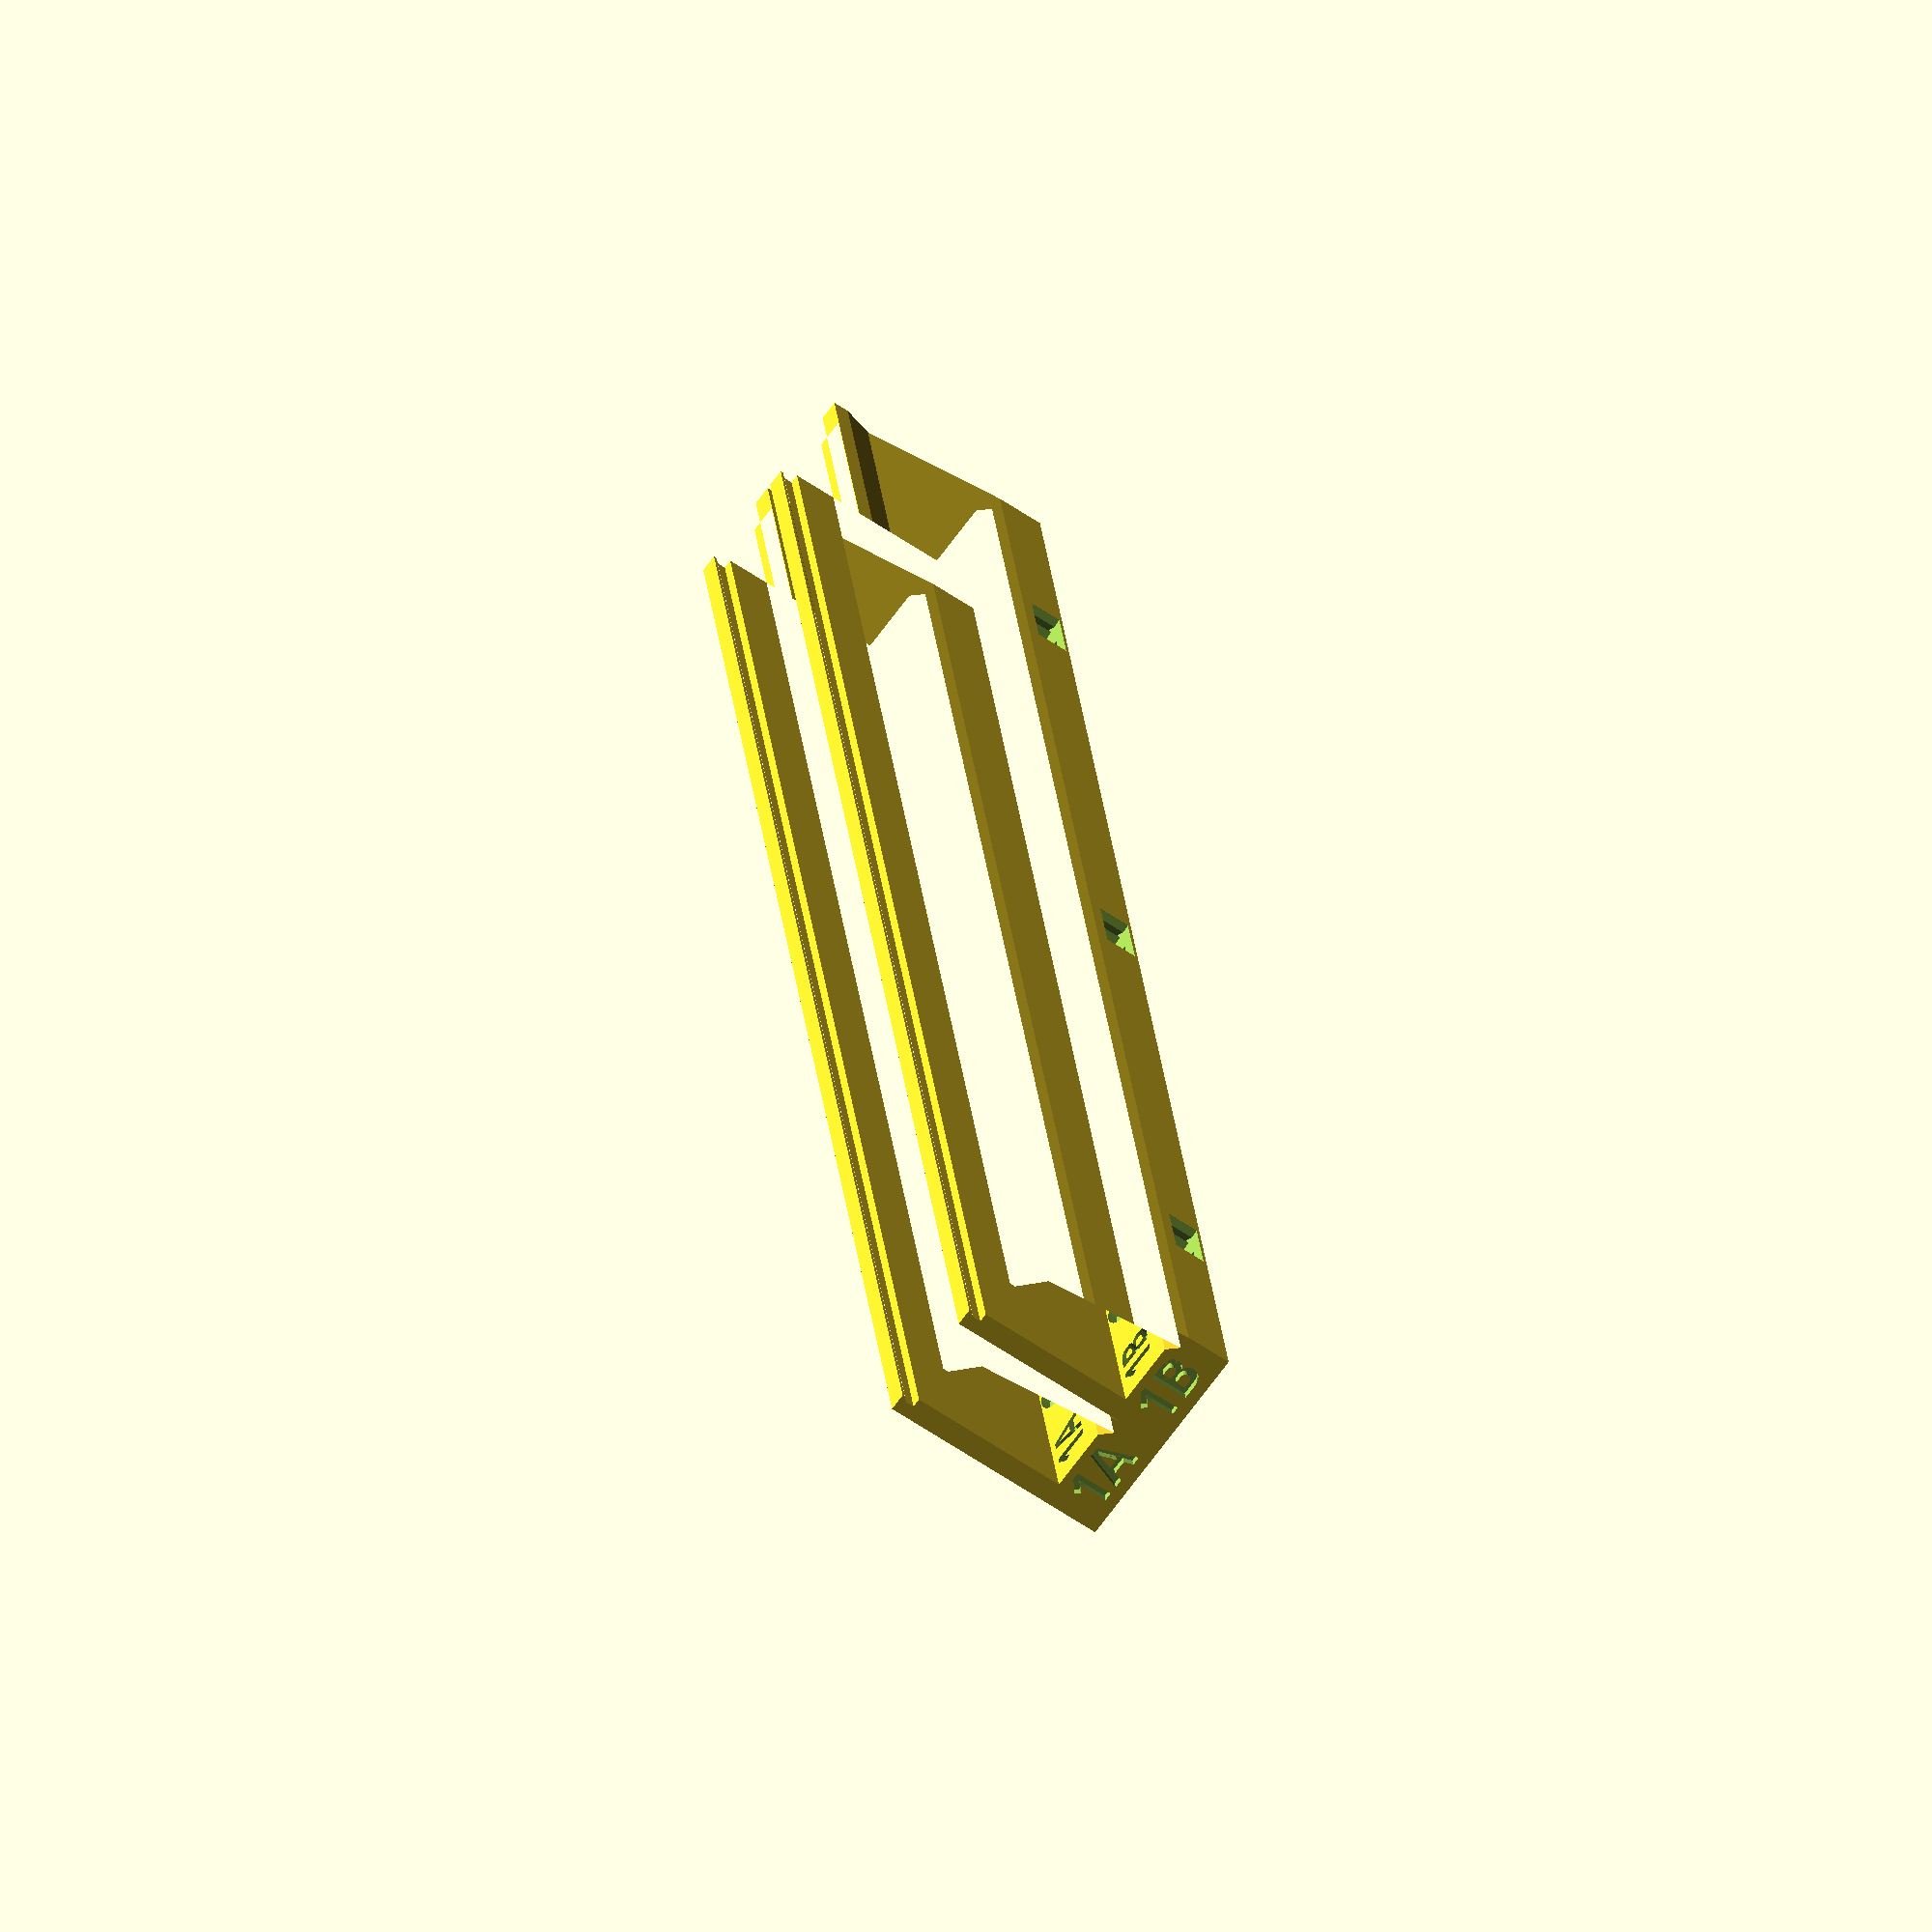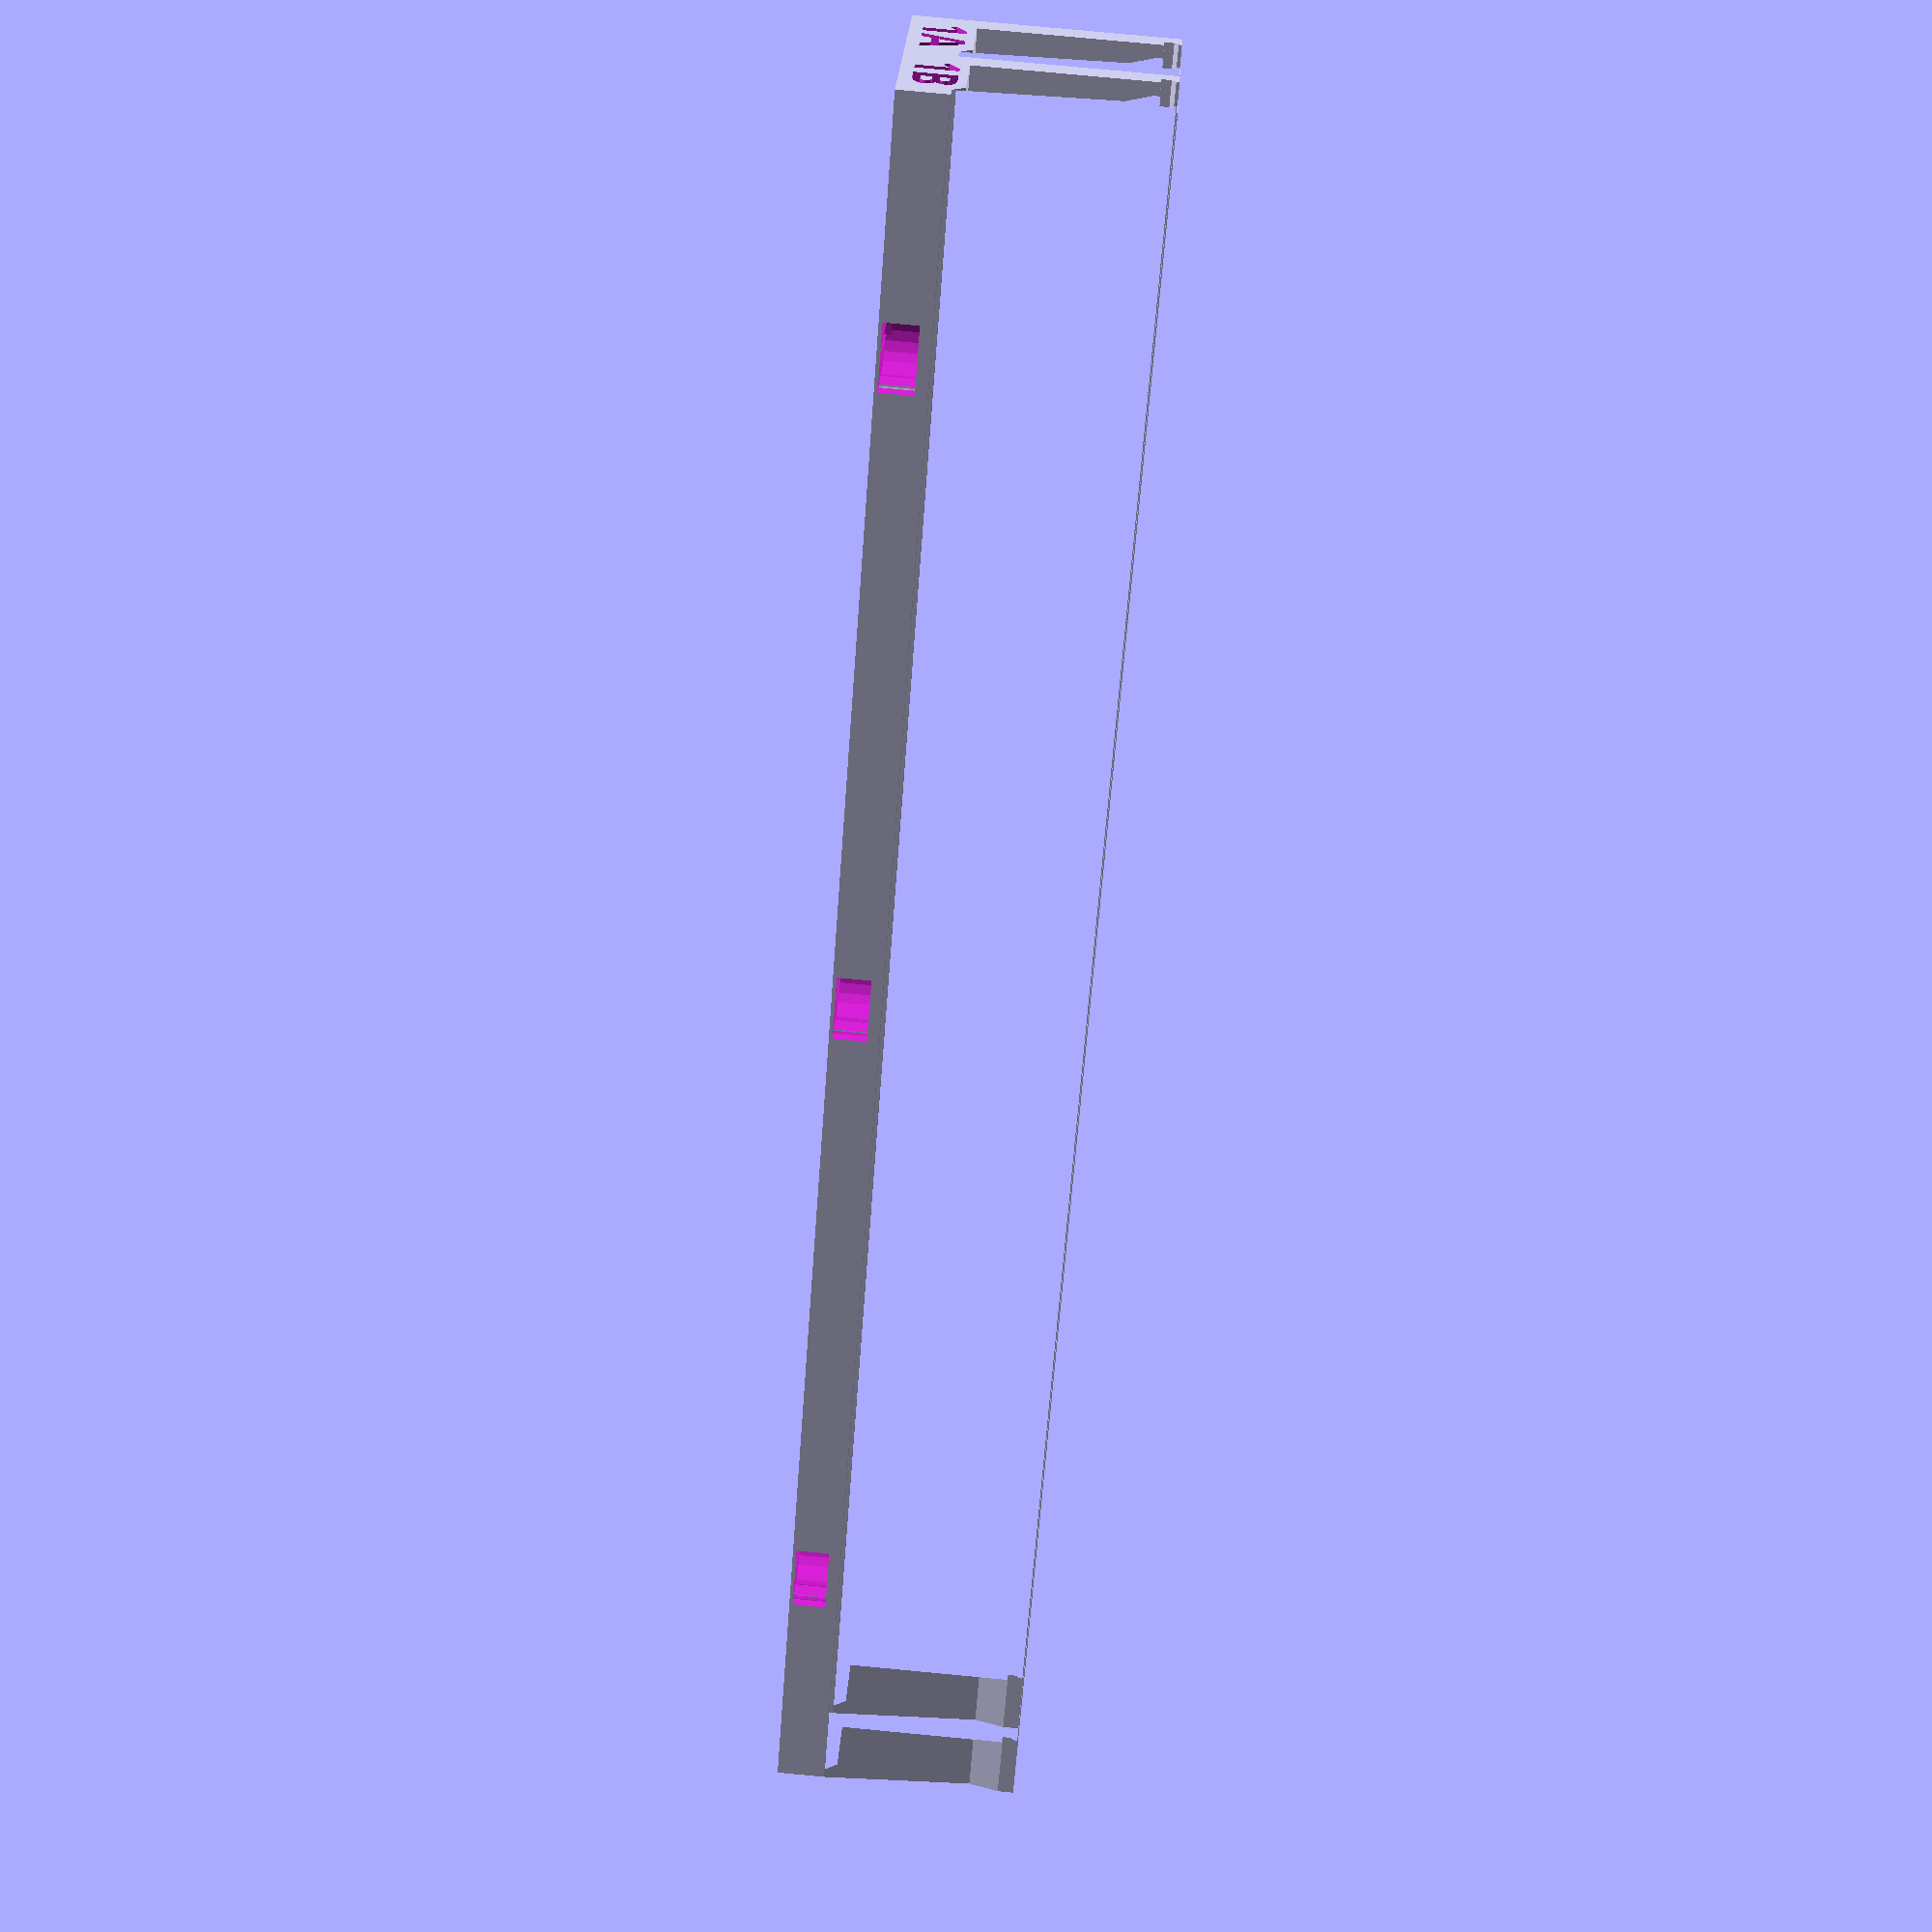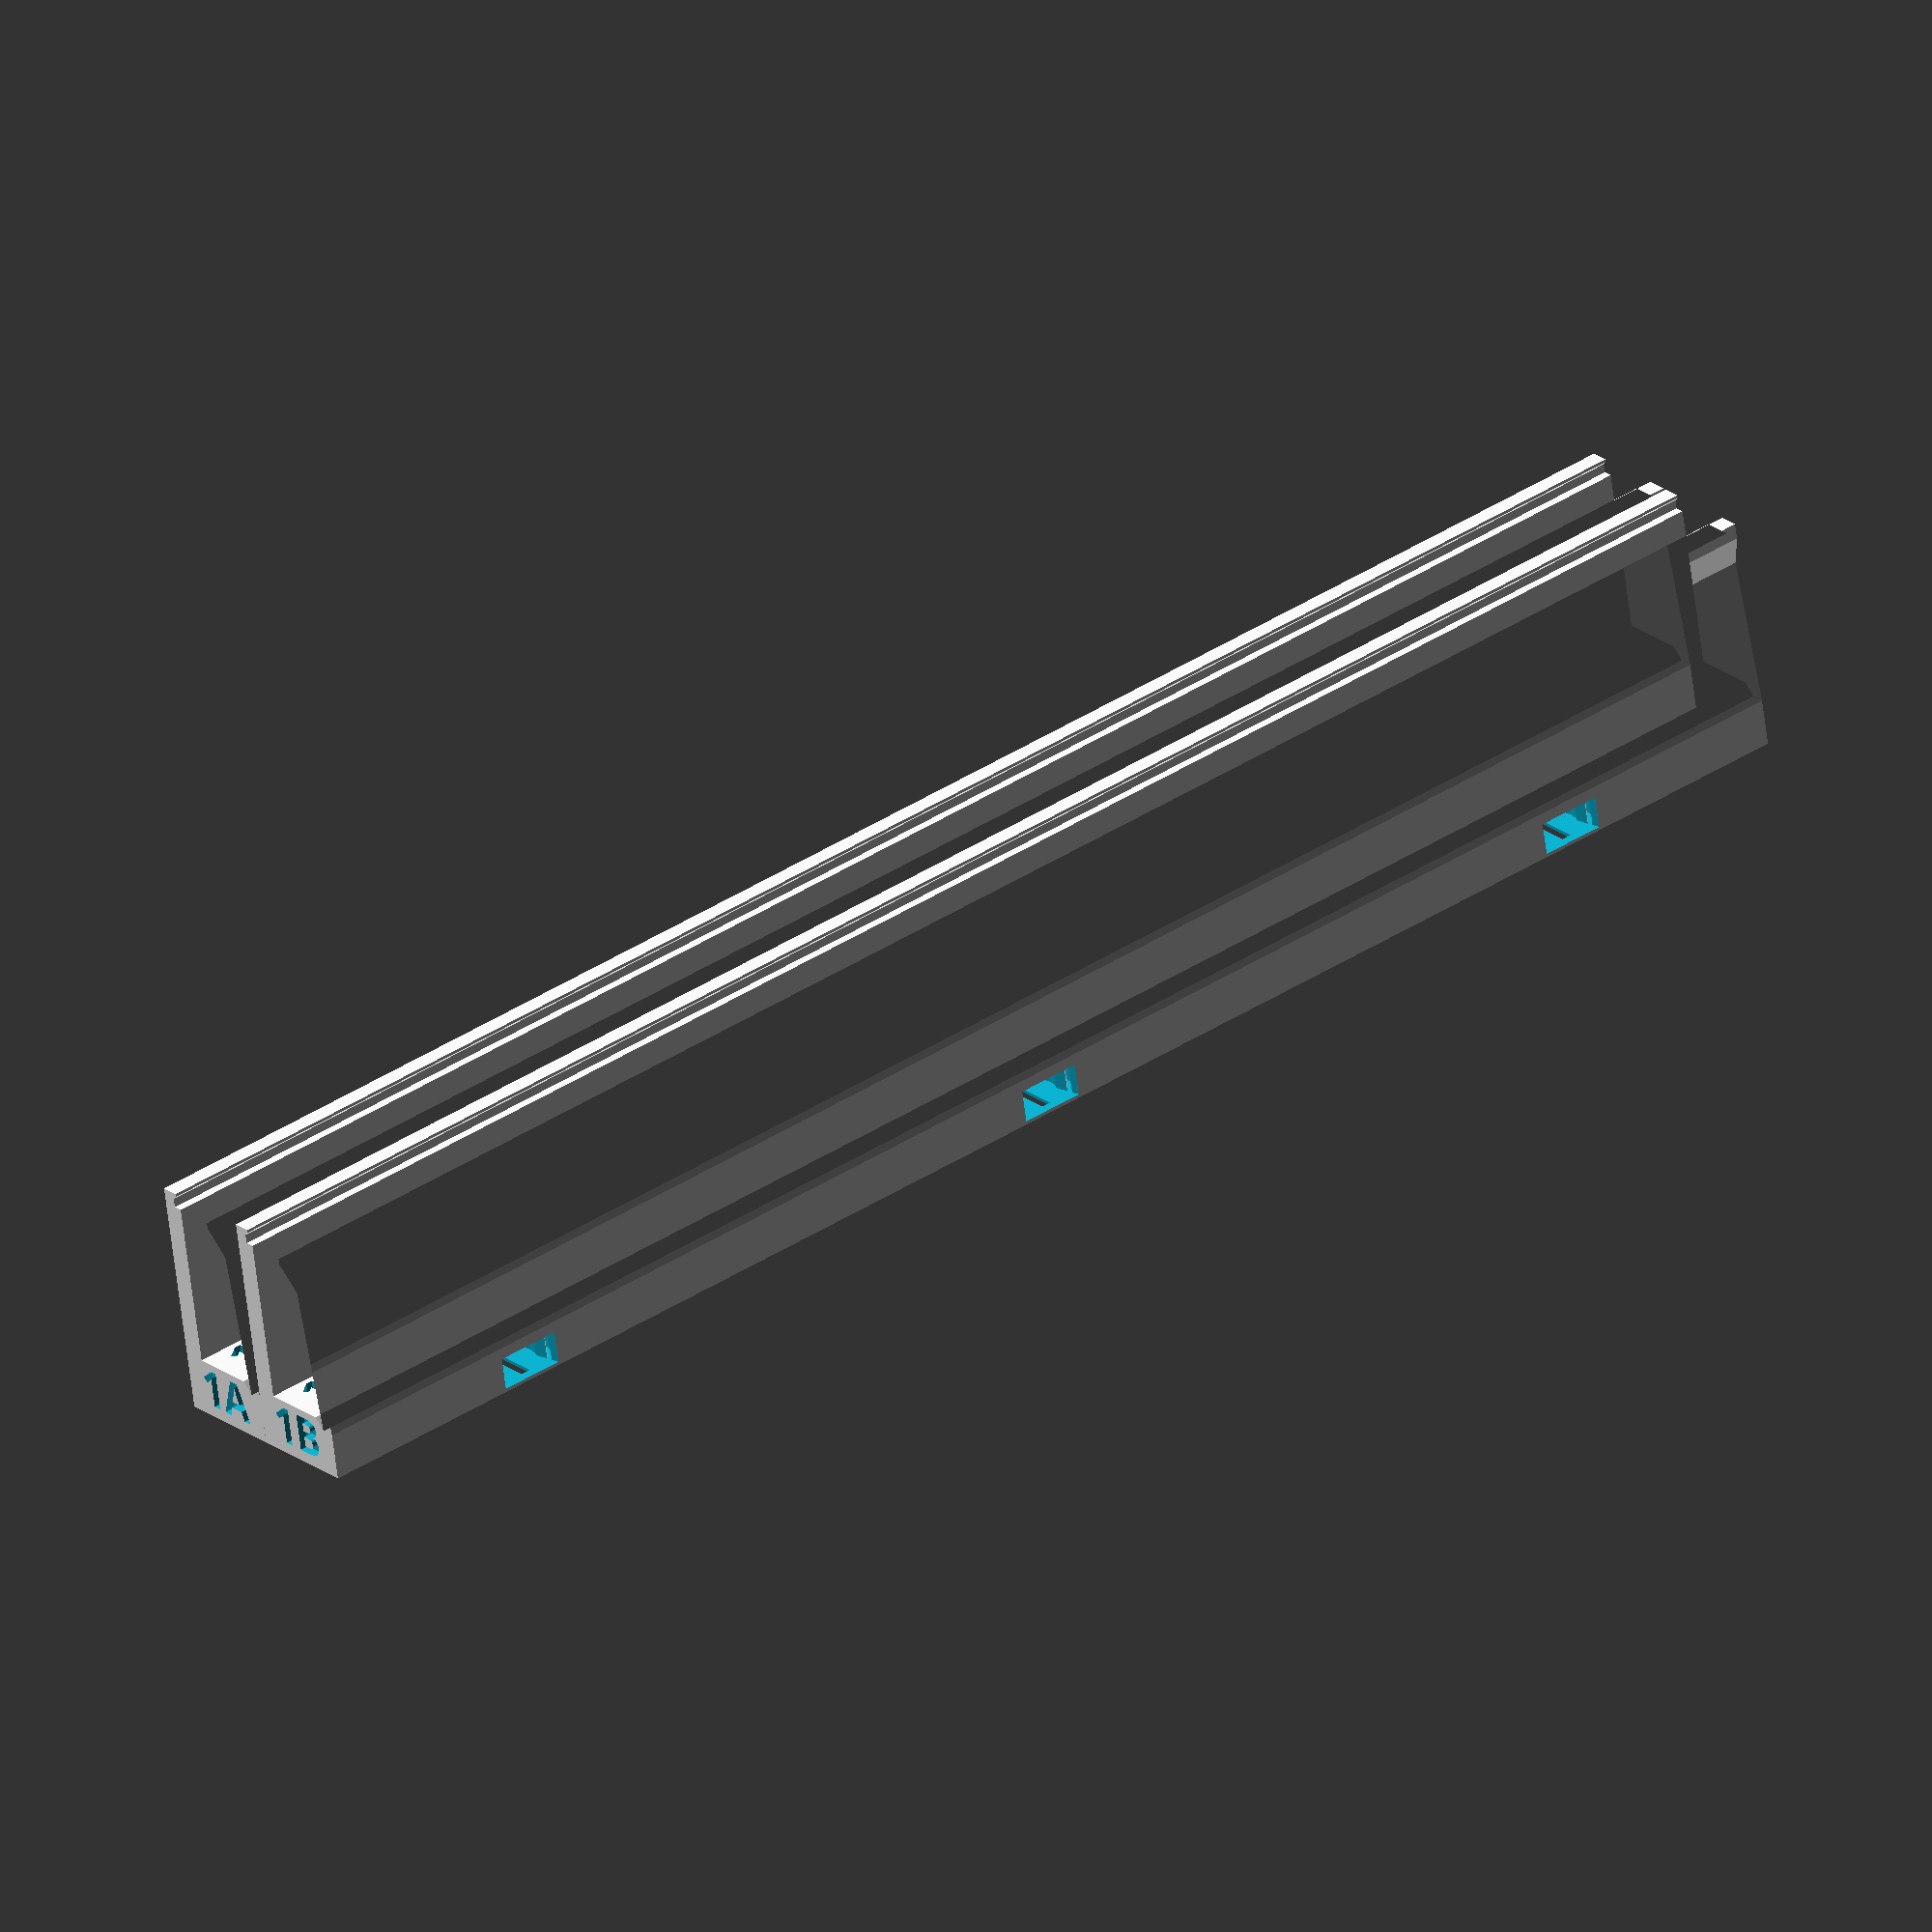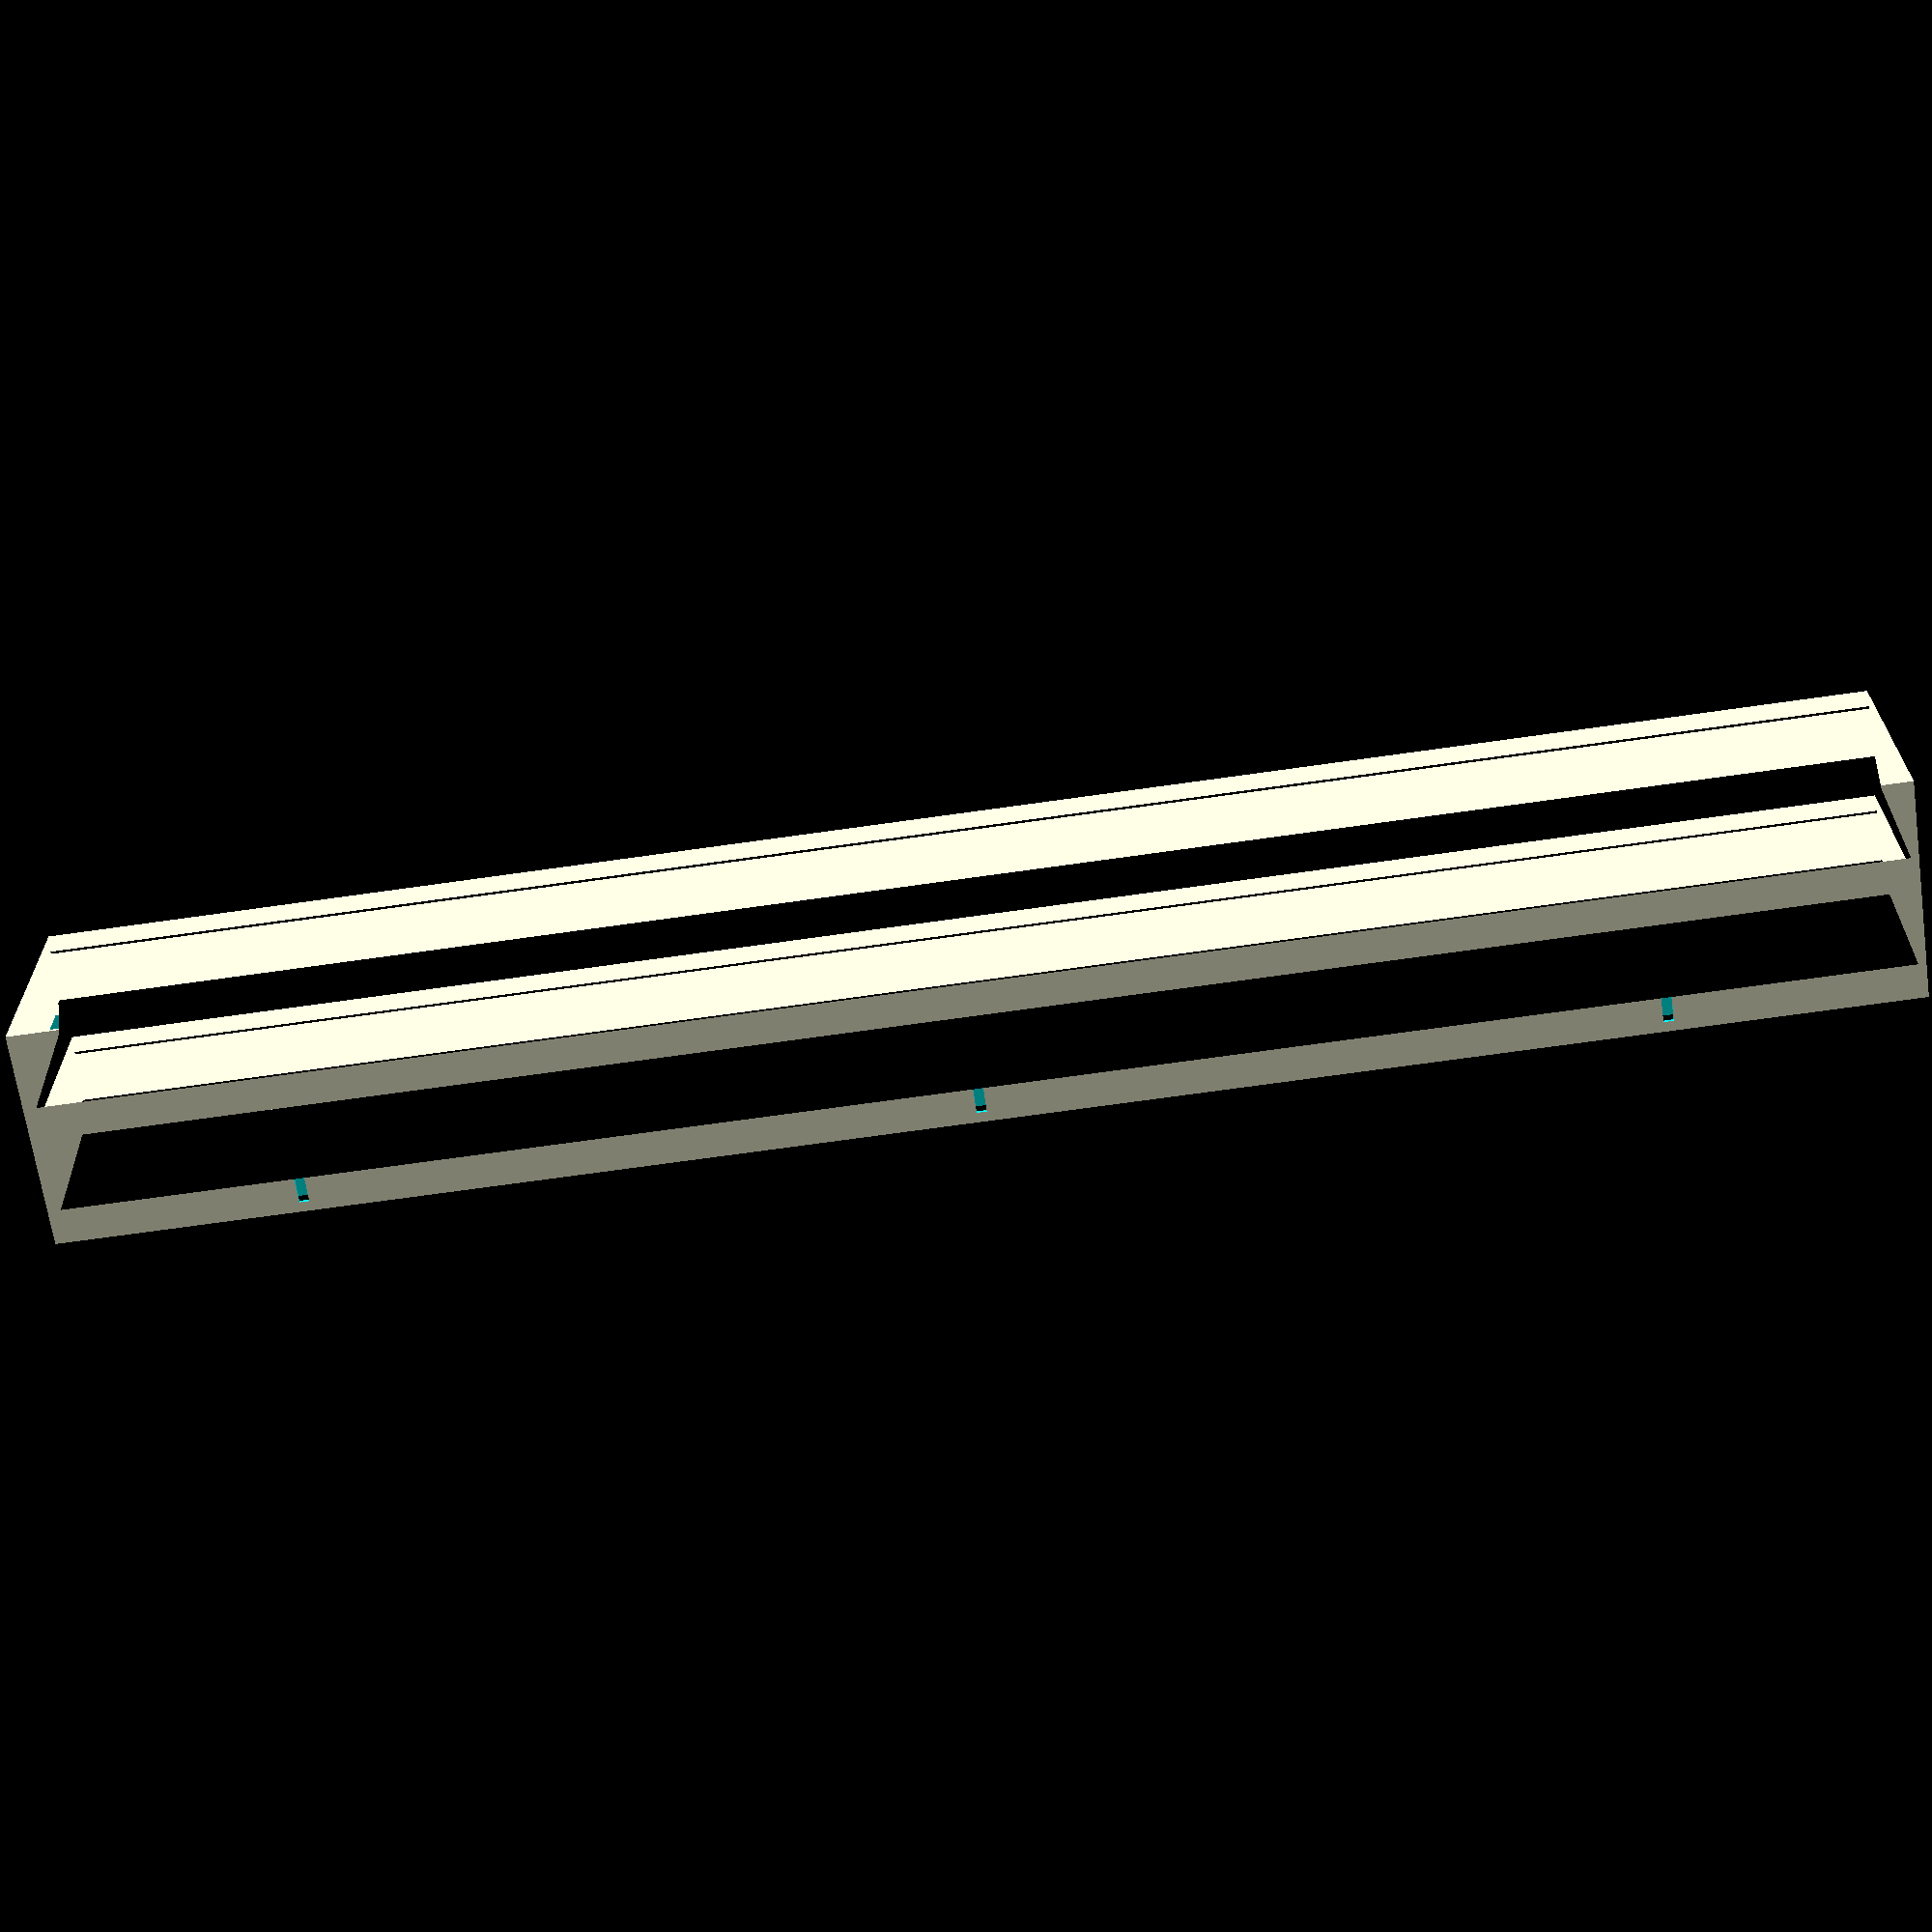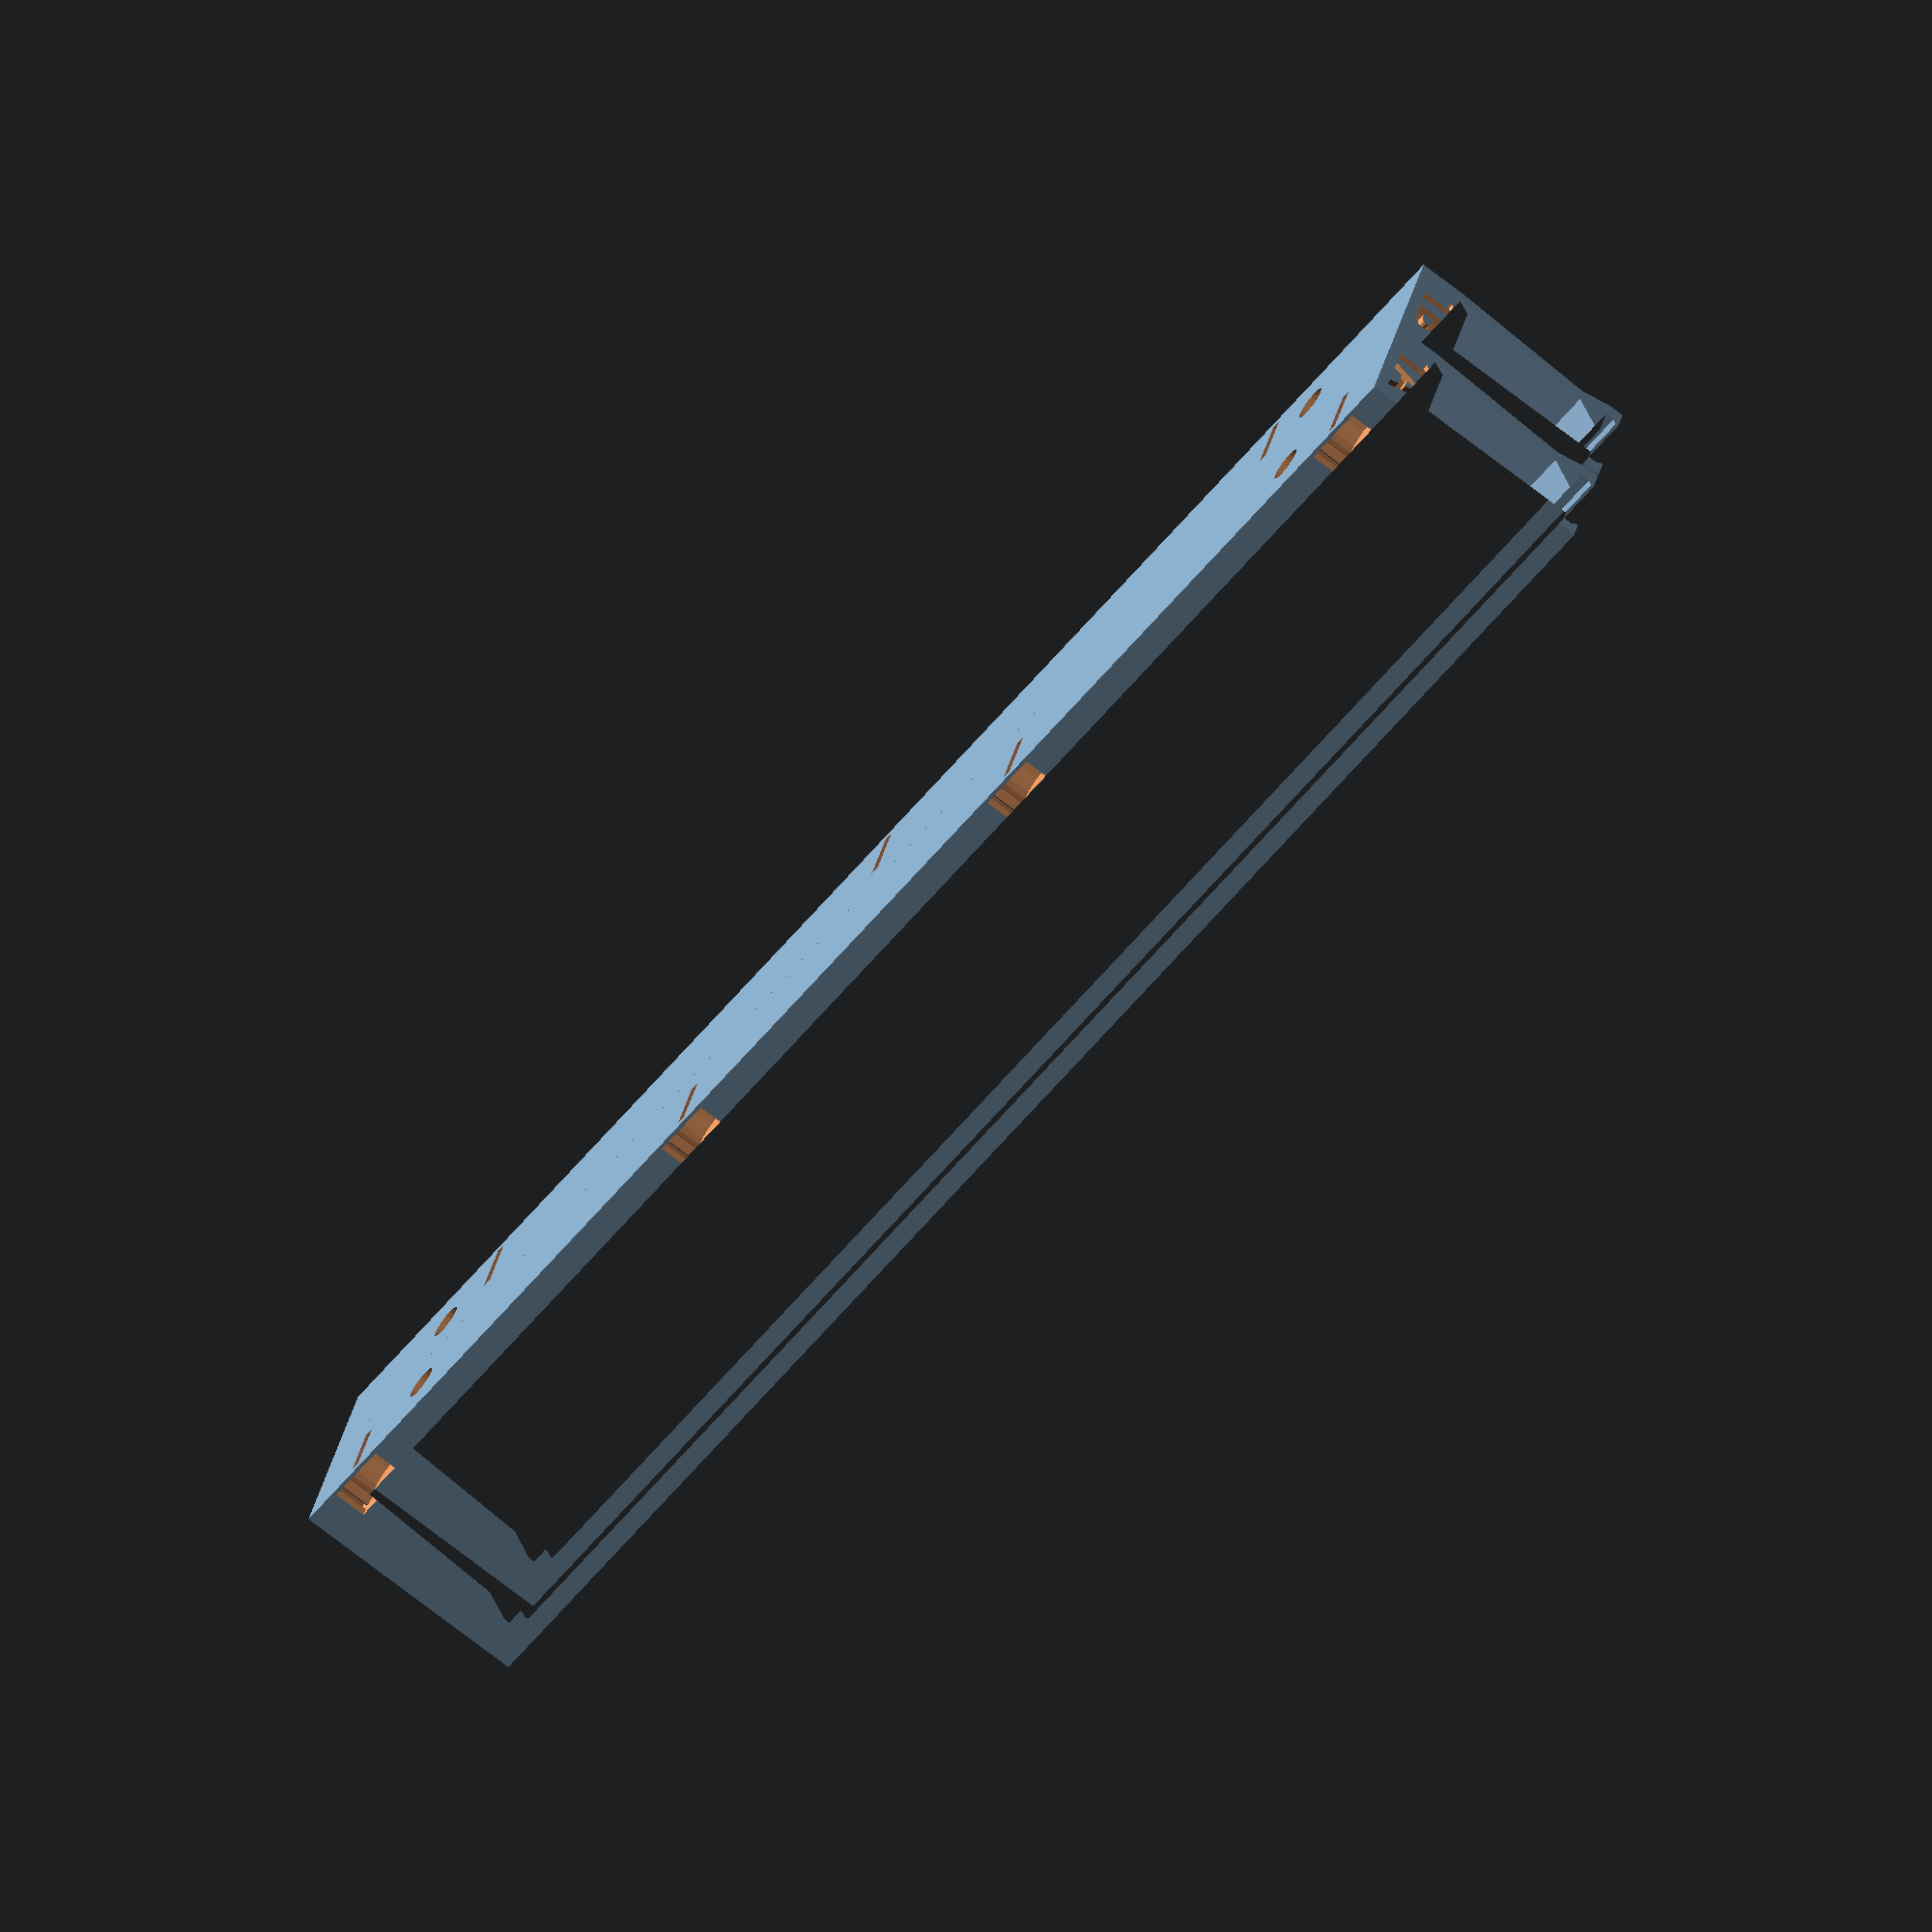
<openscad>
/*
Author: Michael

2017/10/28

*/

/* [basic parameters] */

//How wide is the tape?
tapeWidth=8; // [8, 12, 16, 24, 36, 48, 72]
//Optimize for Plastic or Paper tape? Plastic tapes fit in Paper, but not reverse. Plastic tapes may be too loose in paper feeder.
tapeHeight=0.9; // [0.9:paper,0.3:plastic]
//How many feeder to print ganged
numberOfFeeders=2; // [1:1:20]
//Overall length of feeder?
feederLength=180;
//Height of tape's bottom side above bed
tapeLayerHeight=22.8;
//Bank ID: To identify the feeder in OpenPnP unique IDs for each bank are built and embossed into the ganged feeder. -1: no identifier.
bankID=1; //[-1:1:9]
//Change the starting letter according to ASCII code: 65 -> 'A', 75 -> 'K', 85 -> 'U' and so on.
startingLetter=65; //[65:1:90]
//Diameter of pockets on the side to put a magnet in
magnetDiameter=6;
//Height of the pocket for the magnet
magnetHeight=3;
//How many magnet pockets in the right side?
magnetPocketsRightSide=3; 
//How many magnet pockets on the left side?
magnetPocketsLeftSide=4;

/* [advanced] */

//Controls the force to keep the tape in place. Lower value higher force and though friction
tapeClearance=-0.3;     // [-0.5:0.05:0.5]
bodyHeight=6;
tapeSupportHoleSide=2.8;
tapeSupportNonHoleSide=0.9;

//Separation from the magnet pocket to the edge, right side
separationRightSide=24.5;
//Separation from the magnet pocket to the edge, left side
separationLeftSide=7.5; 

// Change this value to get a thicker space under the magnet
layerBelow=0.35;

/* [expert] */
//higher values make the left arm stronger
additionalWidth=3;
topFinishingLayer=0.3;
tapeGuideUpperOverhang=0.4;
//lower values make the spring smaller thus less force on tape, should be slightly less than a multiple of extrusion-width
springWidth=1.3;
springSkew=1.2;
//if two tapeloaded lanes touch each other raise this value a little
springClearance=0.4;

overallWidth=tapeWidth+additionalWidth;
overallHeight=tapeLayerHeight+tapeHeight+tapeGuideUpperOverhang+topFinishingLayer;
tapeXcenter=(overallWidth/2)+tapeClearance/2;

    

//make the feeders
gang_feeder();


// customizer specific stuff
// preview[view:north west, tilt:top diagonal]


module gang_feeder() {

    difference() {
        union() {

                
            //stack up feeders
            for(i=[0:1:numberOfFeeders-1]) {
                translate([i*(tapeWidth+additionalWidth),0,0]) 
                    feeder_body(i);
            }
            
            
        }
        
        //magnet pockets
        
        //echo((feederLength-2*separationRightSide)/(magnetPocketsRightSide-1))
        for(j=[0:1:magnetPocketsRightSide-1]) {
            //magnet pockets right side
            translate([0,j*((feederLength-2*separationRightSide)/(magnetPocketsRightSide-1))+separationRightSide,0]) {
                translate([(numberOfFeeders)*(tapeWidth+additionalWidth),0,0 ]) {
                    //magnetic_fixation_pocket(0,feederLength/2);
                    magnetic_fixation_pocket();
                }
            }
            
        }
        
        //echo((feederLength-2*separationLeftSide)/(magnetPocketsLeftSide-1))
        for(j=[0:1:magnetPocketsLeftSide-1]) {
            //magnet pockets left side
            translate([0,j*((feederLength-2*separationLeftSide)/(magnetPocketsLeftSide-1))+separationLeftSide,0]) {
                rotate([0,0,180])
                    //magnetic_fixation_pocket(0,feederLength/2);
                    magnetic_fixation_pocket();
            }
        }
    }
}

module feeder_cover() {
    cube([2,feederLength,overallHeight]);
}

module feeder_body(feederNo) {
    translate([0,feederLength,0]) {
        rotate([90,0,0]) {
            difference() {
                
                //main form
                linear_extrude(feederLength) {
                    polygon(points=[
                        //base
                        [0,0],
                        [overallWidth,0],
                    
                        //right arm way up ("spring", outer part)
                        [overallWidth,bodyHeight*0.8],
                        [overallWidth-springSkew,tapeLayerHeight-3],
                        [overallWidth-springClearance,tapeLayerHeight],
                    
                        //right arm tape guide
                        [overallWidth-springClearance,overallHeight],
                        [tapeXcenter+tapeWidth/2+tapeClearance-tapeGuideUpperOverhang,overallHeight],
                        [tapeXcenter+tapeWidth/2+tapeClearance-tapeGuideUpperOverhang,tapeLayerHeight+tapeHeight+tapeGuideUpperOverhang],
                        [tapeXcenter+tapeWidth/2+tapeClearance,tapeLayerHeight+tapeHeight],
                        [tapeXcenter+tapeWidth/2+tapeClearance,tapeLayerHeight],
                        [tapeXcenter+tapeWidth/2+tapeClearance-tapeSupportHoleSide,tapeLayerHeight],
                        [tapeXcenter+tapeWidth/2+tapeClearance-tapeSupportHoleSide,tapeLayerHeight-0.6],
                    
                        //right arm way down ("spring", inner part)
                        [overallWidth-springSkew-springWidth,tapeLayerHeight-3],
                        [overallWidth-springWidth,bodyHeight*0.8],
                        [overallWidth-springWidth-1,bodyHeight],
                        
                        //base (inner part)
                        [tapeXcenter-tapeWidth/2+tapeSupportNonHoleSide,bodyHeight],
                        
                        //left arm up (inner part)
                        [tapeXcenter-tapeWidth/2+tapeSupportNonHoleSide,tapeLayerHeight],
                        
                        //left arm tape guide
                        [tapeXcenter-tapeWidth/2,tapeLayerHeight],
                        [tapeXcenter-tapeWidth/2,tapeLayerHeight+tapeHeight],
                        [tapeXcenter-tapeWidth/2+tapeGuideUpperOverhang,tapeLayerHeight+tapeHeight+tapeGuideUpperOverhang],
                        [tapeXcenter-tapeWidth/2+tapeGuideUpperOverhang,overallHeight],
                        
                        //left arm down (outer part)
                        [0,overallHeight],
                        [0,0]

                    ]);
                }
                
                //direction of travel while picking with OpenPnP
                if(feederLength>=100) {
                    for (i=[0:1:3]) {
                        translate([additionalWidth+3/2+0.5,bodyHeight+0.1,feederLength-25-(i*6)])
                            rotate([90,90,0])
                                linear_extrude(1)
                                    circle(3,$fn=3);
                    }
                }
                
                //4 identification marks
                translate([additionalWidth,bodyHeight-0.9,feederLength-2])
                    rotate([90,90,180])
                        identification_mark(feederNo,"left","top");
                
                translate([additionalWidth,bodyHeight-0.9,2])
                    rotate([90,90,180])
                        identification_mark(feederNo,"right","top");
                
                translate([tapeXcenter,bodyHeight-0.9,feederLength-0.9])
                    rotate([0,0,0])
                        identification_mark(feederNo,"center","top");
                
                translate([tapeXcenter,bodyHeight-0.9,0.9])
                    rotate([0,180,0])
                        identification_mark(feederNo,"center","top");
                
                //reference hole
                translate([tapeXcenter+tapeWidth/2+tapeClearance-1.75,tapeLayerHeight,feederLength-4])
                    rotate([90,90,0])
                        cylinder(h=0.6,d=1.4,center=false,$fn=20);
                
                //3 registration points (for magnets, bolts or to screw from top)
                //bottom_fixation(feederLength/2);
                bottom_fixation(17);
                bottom_fixation(feederLength-17);
                

            }
        }
    }
}

module identification_mark(feederNo,_halign,_valign) {

    if(bankID!=-1) {
        linear_extrude(height=.91) {
            text( str(bankID, chr(feederNo+startingLetter) ),font=":style=Bold", size=4, valign=_valign, halign=_halign);
        }
    }
                
}

module magnetic_fixation_pocket() {
    // change 'layerBelow' to get a thicker space under the magnet, 2 layers is ok, check your slicer's settings and preview!. Default: layerBelow=0.25;
    magnetInset=1;
    magnetDiameterOversizedFor3dPrinting=magnetDiameter+0.2;
    
    translate([0,0,layerBelow]) {
            union() {
                translate([-(magnetDiameterOversizedFor3dPrinting)/2-magnetInset,0,0])
                    cylinder(d=magnetDiameterOversizedFor3dPrinting,h=magnetHeight+0.3,$fn=20);
                
                hull() {
                    translate([-(magnetDiameterOversizedFor3dPrinting)/2-magnetInset,0,0])
                        cylinder(d=magnetDiameterOversizedFor3dPrinting-1.4,h=magnetHeight+0.3,$fn=20);
                    translate([0,0,(magnetHeight+0.3)/2])
                        cube([0.1,magnetDiameterOversizedFor3dPrinting+0.4,magnetHeight+0.3],center=true);
                }
                
                translate([-(magnetDiameterOversizedFor3dPrinting)/2-magnetInset,0,0]) {
                    difference() {
                        cylinder(d=magnetDiameterOversizedFor3dPrinting+3,h=magnetHeight+0.3,$fn=20);
                        cylinder(d=magnetDiameterOversizedFor3dPrinting+2,h=magnetHeight+0.3,$fn=20);
                    }
                }
            }
        translate([-(magnetDiameterOversizedFor3dPrinting-magnetInset+1)/2-magnetInset,0,0])
            cube([magnetDiameterOversizedFor3dPrinting,1,1],center=true);
    }
}
            
module bottom_fixation(pos_y) {
    layerForBridging=0.3;
    cutoutbelow=3.5;
    union() {
        translate([tapeXcenter,bodyHeight-1,pos_y])
                rotate([-90,0,0])
                    cylinder(h = 2.1, r=6.0/2, $fn=20);
        
        translate([tapeXcenter,-0.1,pos_y])
                rotate([-90,0,0])
                    cylinder(h = bodyHeight+1, r=3.5/2, $fn=20);
        
        //old pocket below feeder for magnet
        *translate([tapeXcenter,cutoutbelow,pos_y])
                rotate([90,0,0])
                    cylinder(h = 10, r=6.0/2, $fn=20);
        
        //chamfer
        *translate([tapeXcenter,0.3,pos_y])
                rotate([90,0,0])
                    cylinder(h = 0.3, r1=6.0/2, r2=6.3/2, $fn=20);
    }
}

</openscad>
<views>
elev=235.2 azim=170.2 roll=126.5 proj=o view=wireframe
elev=100.3 azim=51.9 roll=264.6 proj=p view=solid
elev=60.4 azim=50.6 roll=6.9 proj=o view=wireframe
elev=156.8 azim=278.1 roll=0.4 proj=p view=wireframe
elev=73.4 azim=249.2 roll=232.3 proj=o view=solid
</views>
